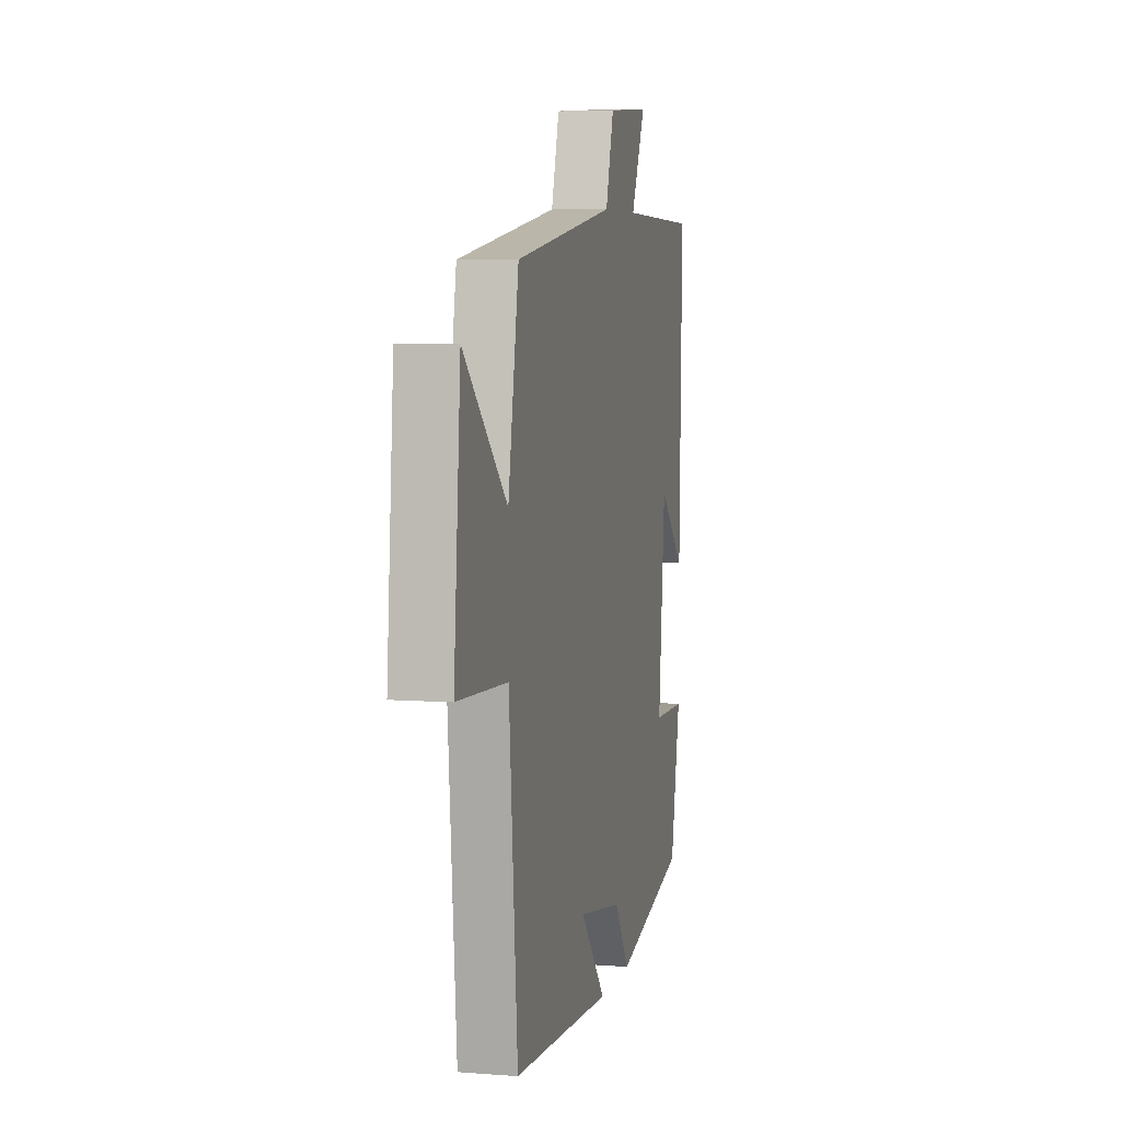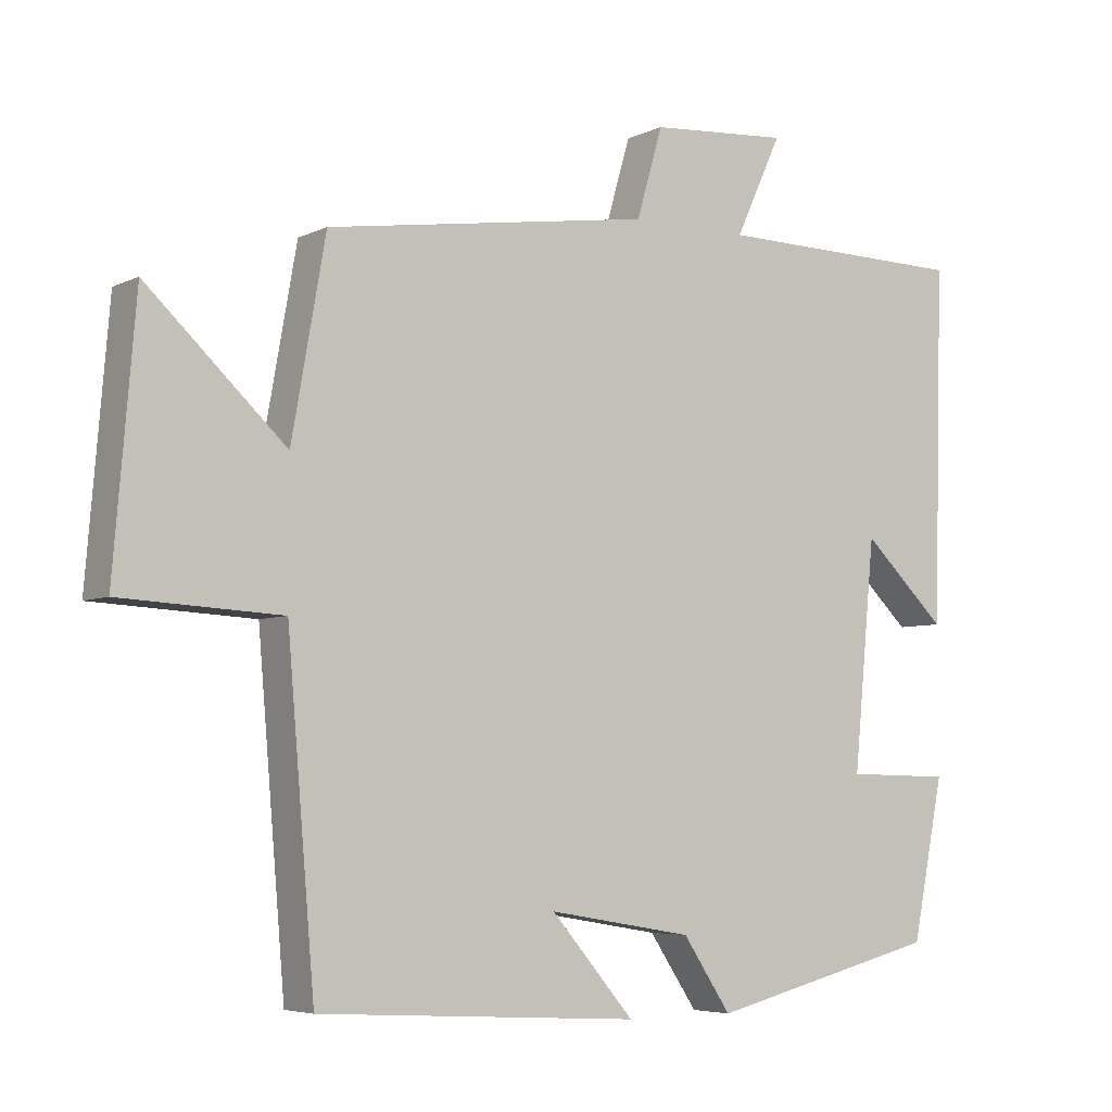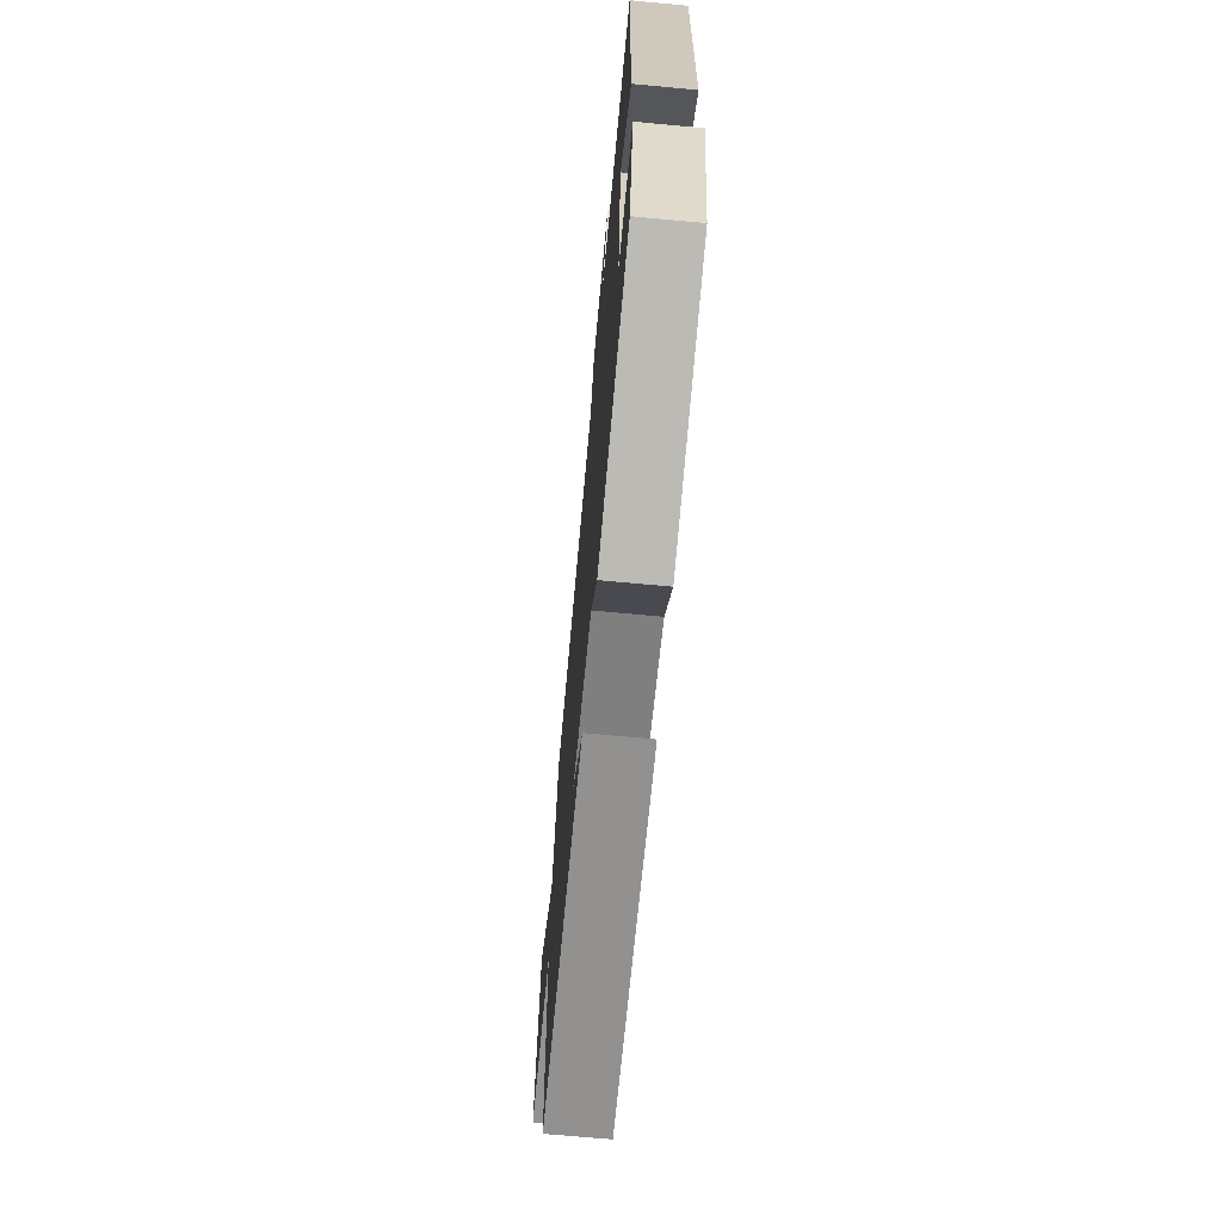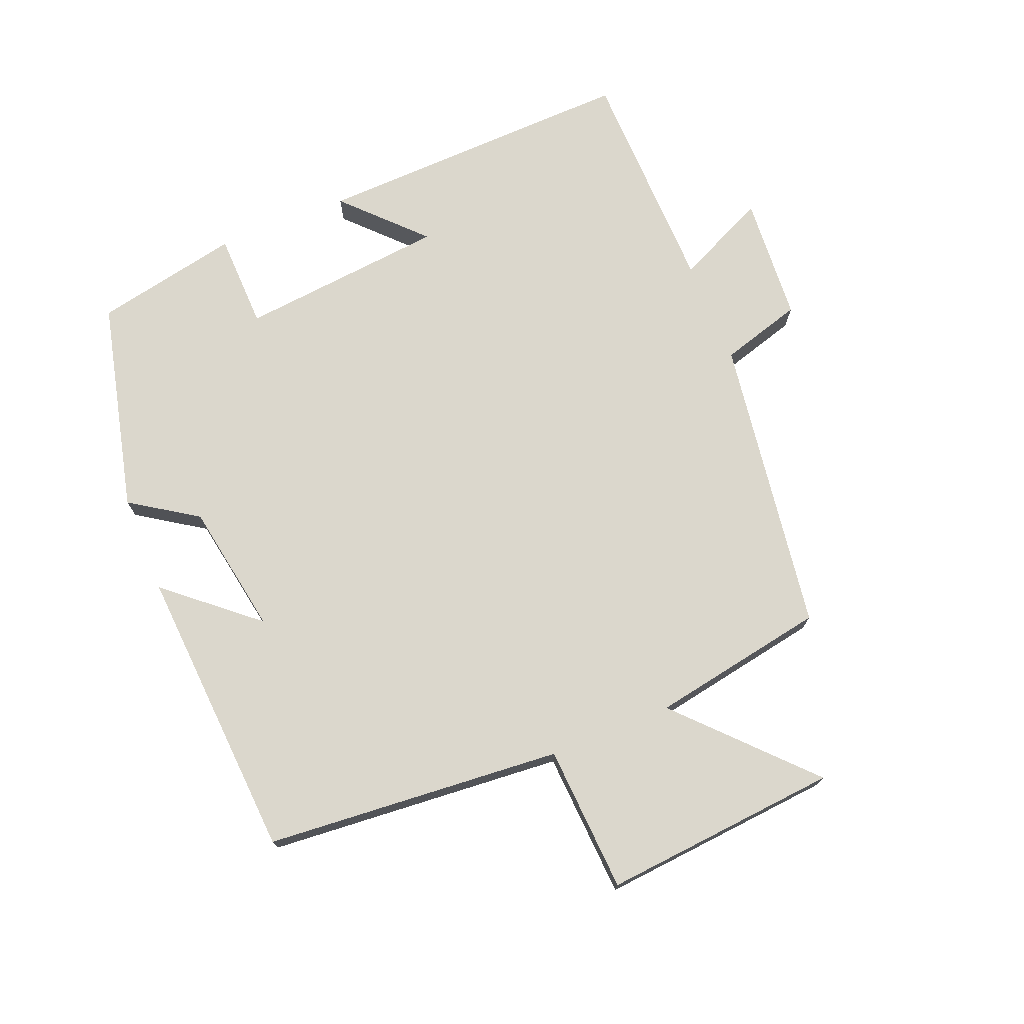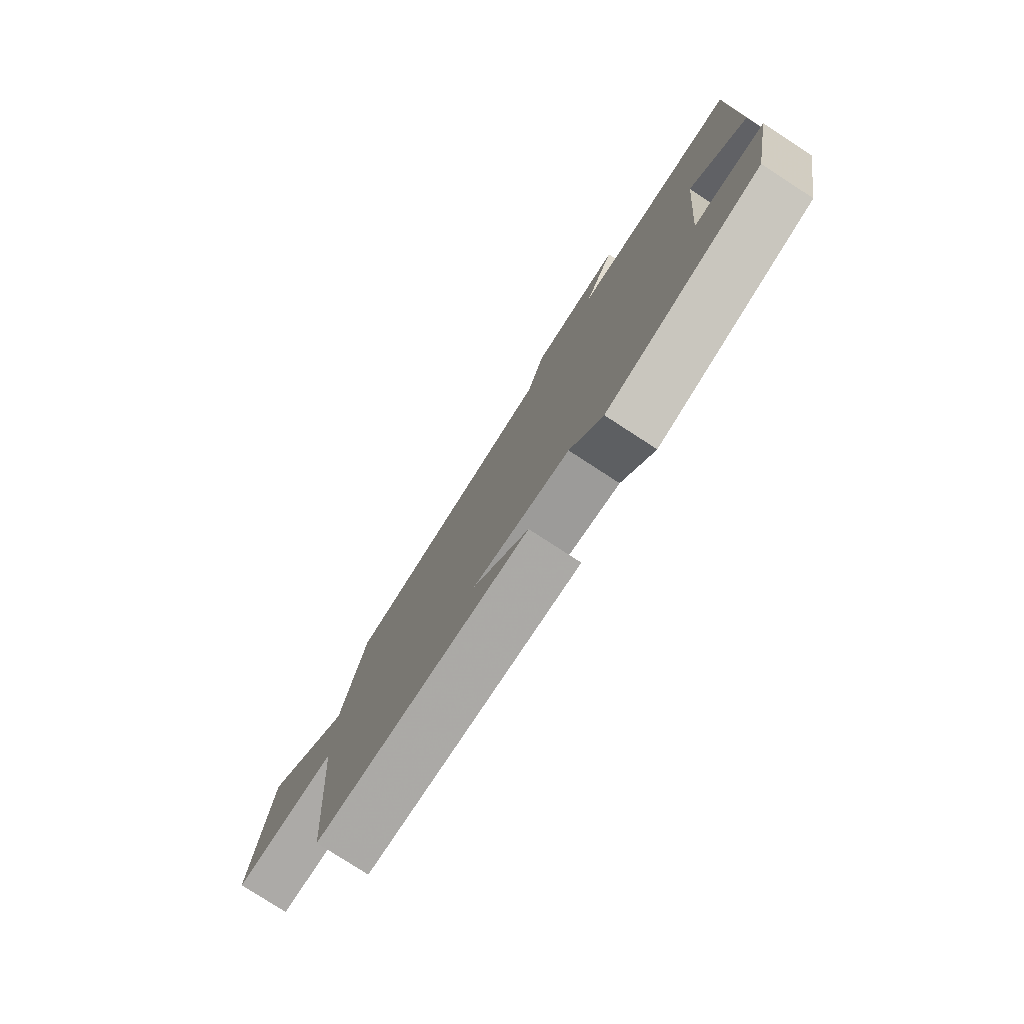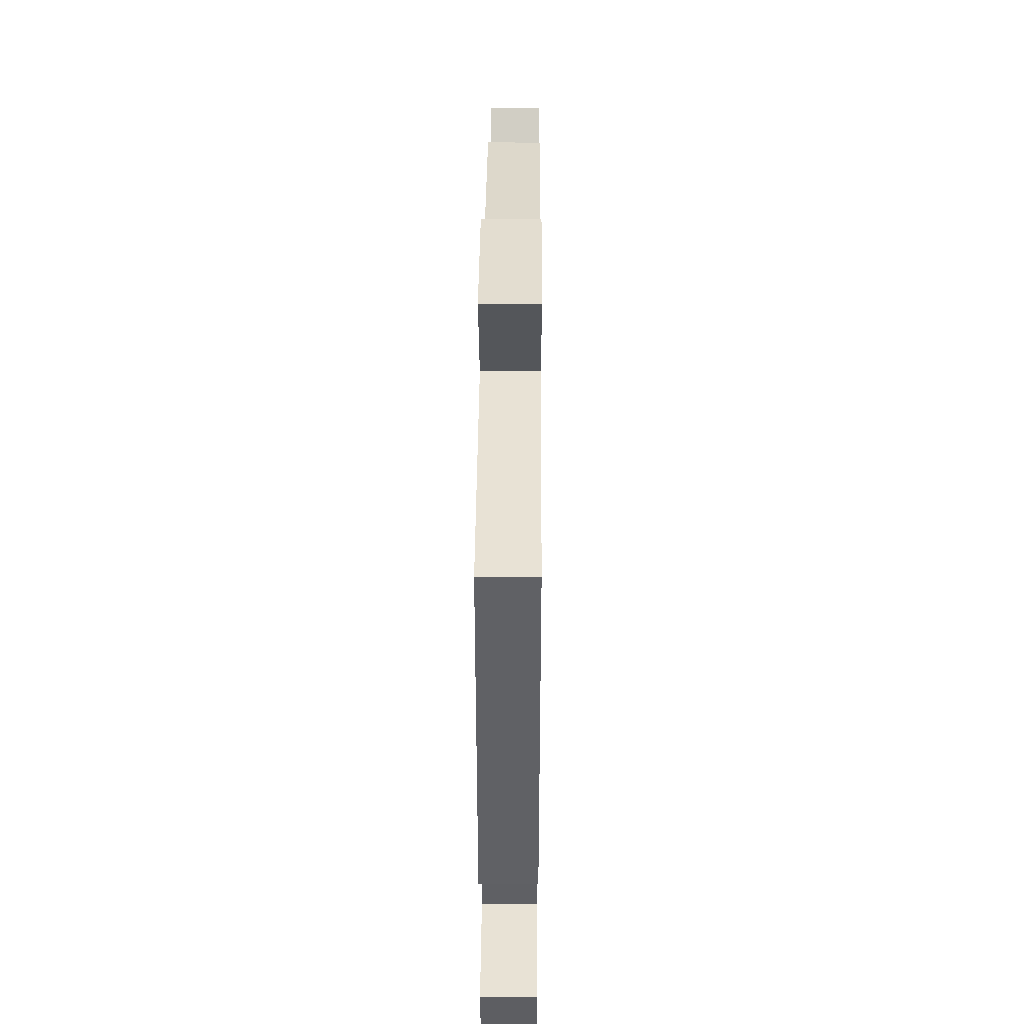
<metadata>
{"format":"obj","ext":"obj","renderer":"f3d","projection":"perspective","resolution":1024,"background":"white","views":[{"elev":5.9,"azim":-76.8,"up":"+Z"},{"elev":-5.3,"azim":-34.7,"up":"+Z"},{"elev":-69.6,"azim":84.7,"up":"+Z"},{"elev":73.4,"azim":-112.3,"up":"+Y"},{"elev":-78.9,"azim":57.0,"up":"+Z"},{"elev":39.7,"azim":90.4,"up":"+Z"}]}
</metadata>
<code>
v 0.513 0.07 0.494
v 0.5 0.07 0.005
v 0.384 0.07 0.116
v 0.354 0.07 -0.198
v 0.5 0.07 -0.201
v 0.456 0.07 -0.421
v 0.135 0.07 -0.5
v 0.068 0.07 -0.4
v -0.132 0.07 -0.366
v -0.017 0.07 -0.5
v -0.462 0.07 -0.473
v -0.5 0.07 -0.023
v -0.722 0.07 -0.011
v -0.692 0.07 0.347
v -0.5 0.07 0.167
v -0.453 0.07 0.433
v -0.002 0.07 0.5
v 0.034 0.07 0.624
v 0.226 0.07 0.638
v 0.162 0.07 0.5
v 0.513 0 0.494
v 0.5 0 0.005
v 0.384 0 0.116
v 0.354 0 -0.198
v 0.5 0 -0.201
v 0.456 0 -0.421
v 0.135 0 -0.5
v 0.068 0 -0.4
v -0.132 0 -0.366
v -0.017 0 -0.5
v -0.462 0 -0.473
v -0.5 0 -0.023
v -0.722 0 -0.011
v -0.692 0 0.347
v -0.5 0 0.167
v -0.453 0 0.433
v -0.002 0 0.5
v 0.034 0 0.624
v 0.226 0 0.638
v 0.162 0 0.5
f 17 18 19 20
f 15 16 17 20
f 15 20 1
f 12 13 14 15
f 9 10 11 12
f 8 9 12 15
f 5 6 7 8
f 4 5 8
f 3 4 8 15
f 1 2 3
f 1 3 15
f 40 39 38 37
f 40 37 36 35
f 21 40 35
f 35 34 33 32
f 32 31 30 29
f 35 32 29 28
f 28 27 26 25
f 28 25 24
f 35 28 24 23
f 23 22 21
f 35 23 21
f 1 21 22 2
f 2 22 23 3
f 3 23 24 4
f 4 24 25 5
f 5 25 26 6
f 6 26 27 7
f 7 27 28 8
f 8 28 29 9
f 9 29 30 10
f 10 30 31 11
f 11 31 32 12
f 12 32 33 13
f 13 33 34 14
f 14 34 35 15
f 15 35 36 16
f 16 36 37 17
f 17 37 38 18
f 18 38 39 19
f 19 39 40 20
f 20 40 21 1

</code>
